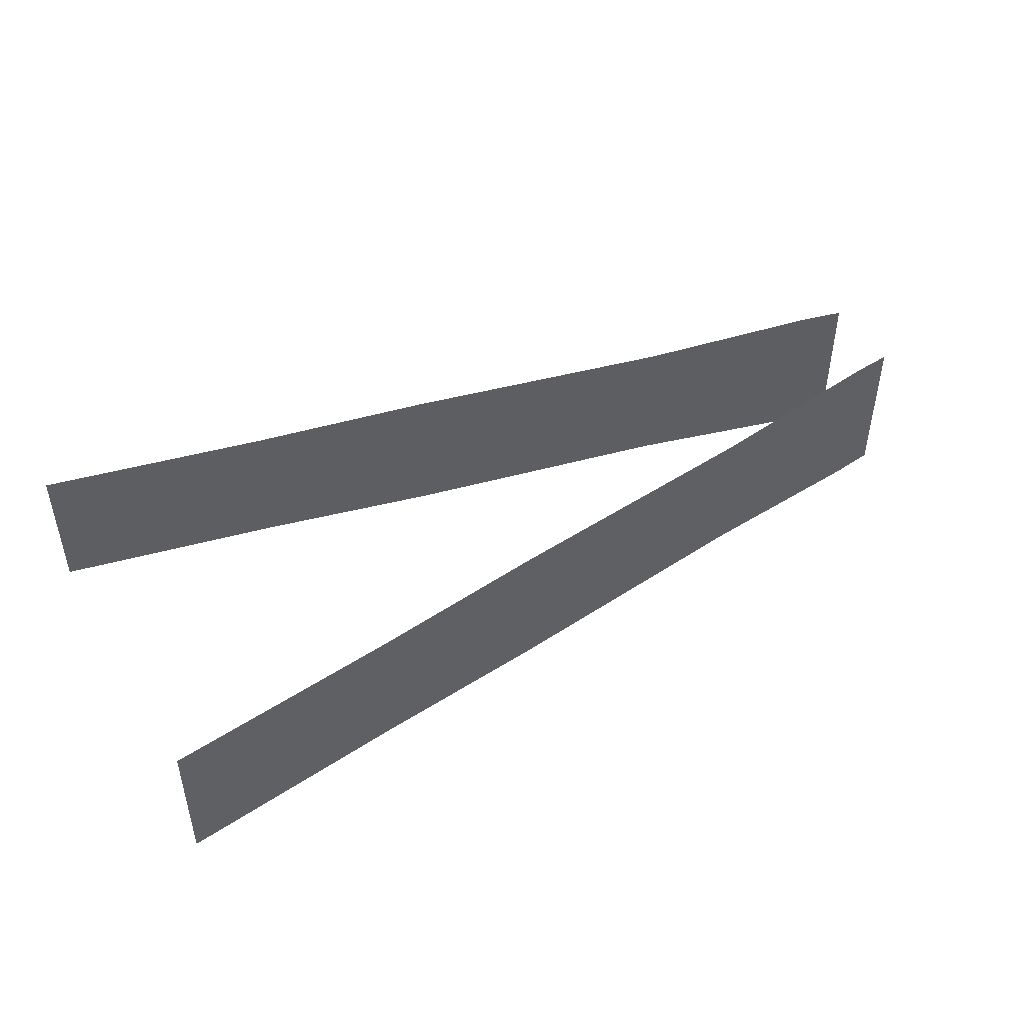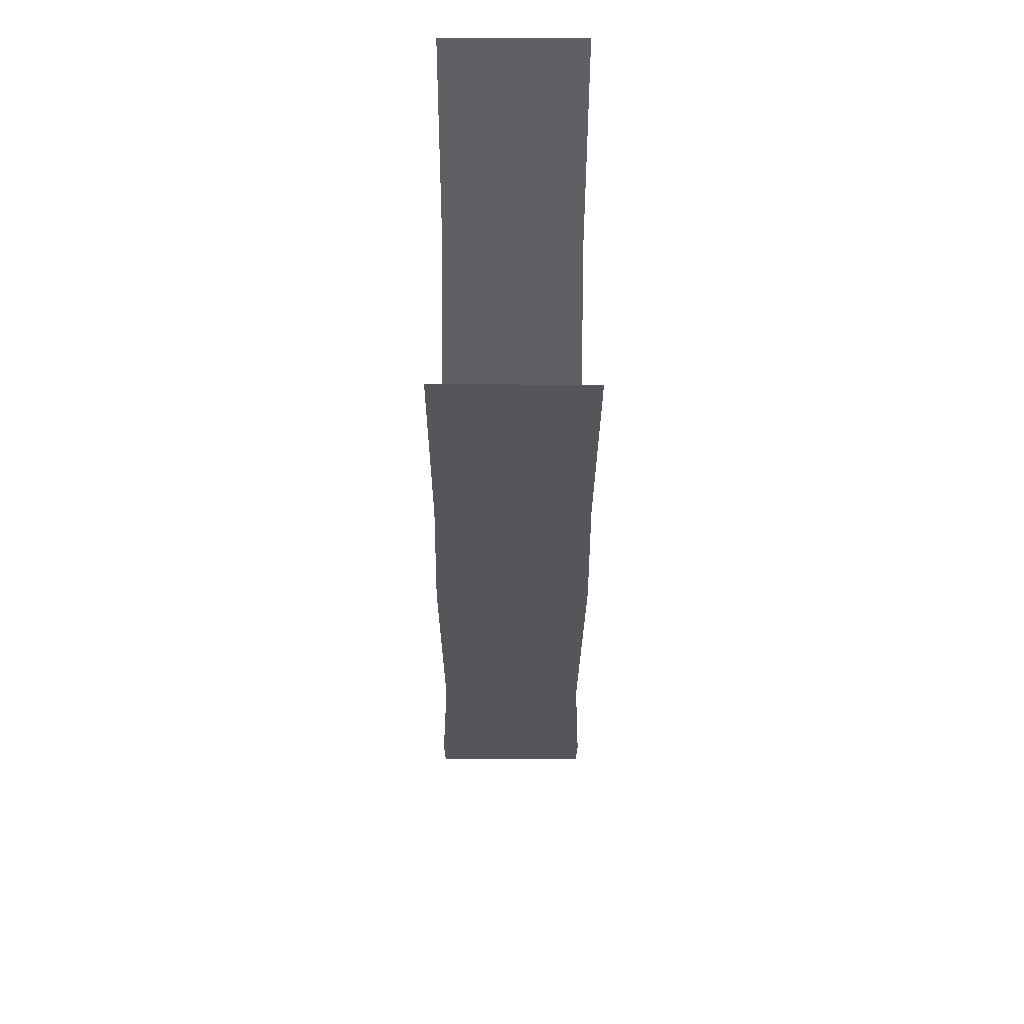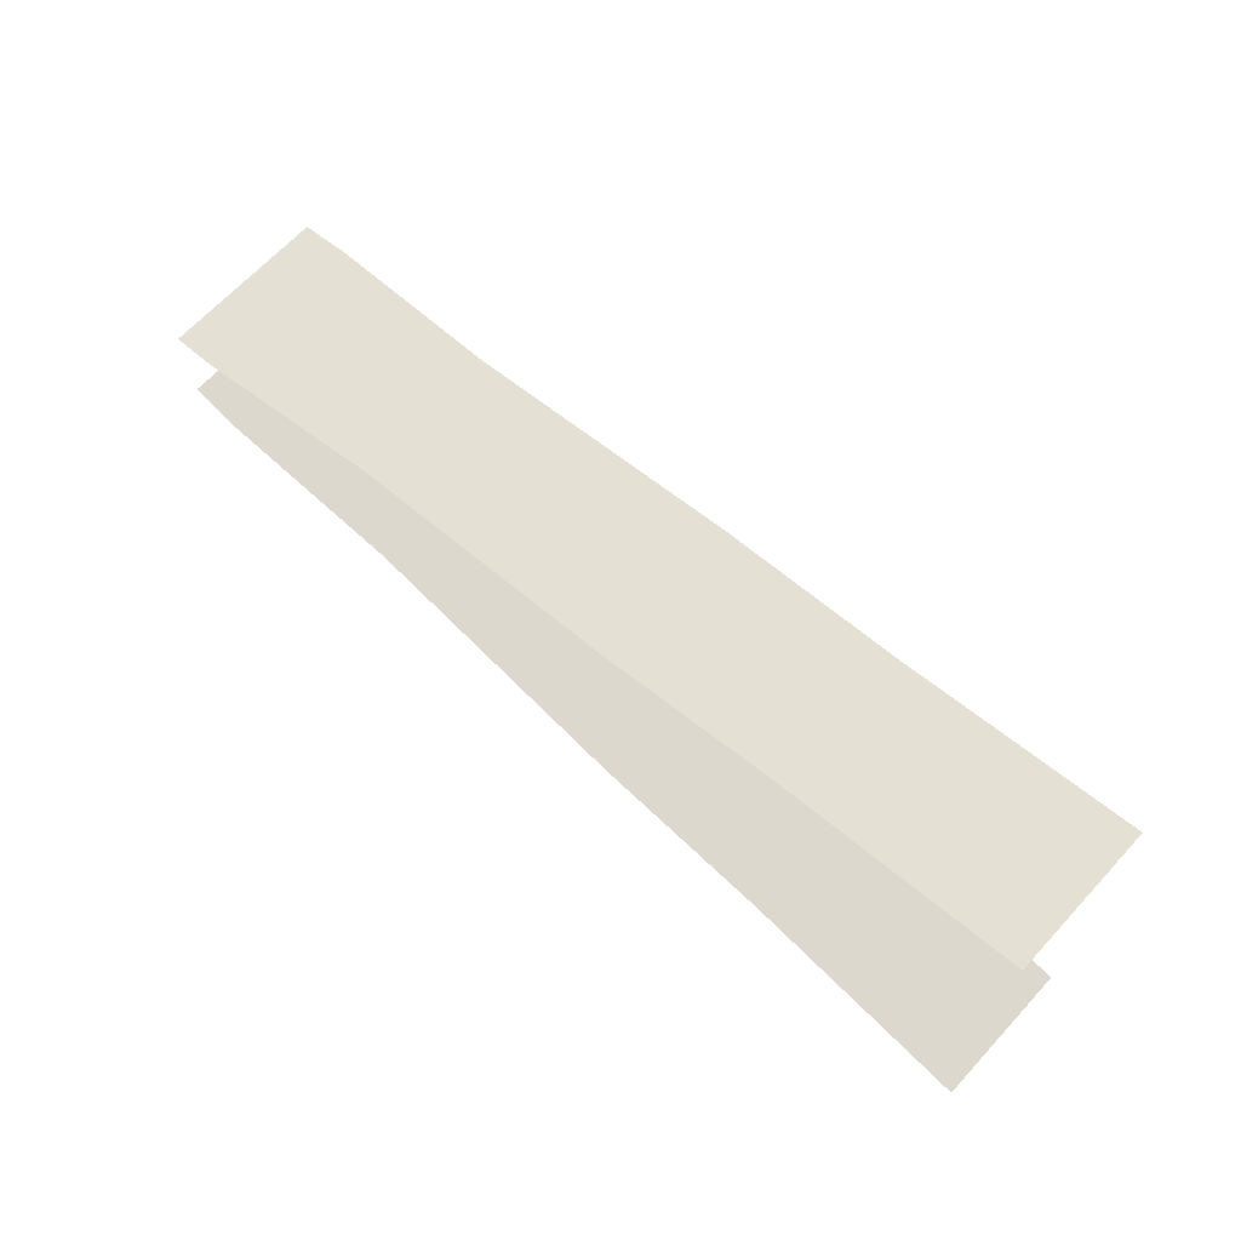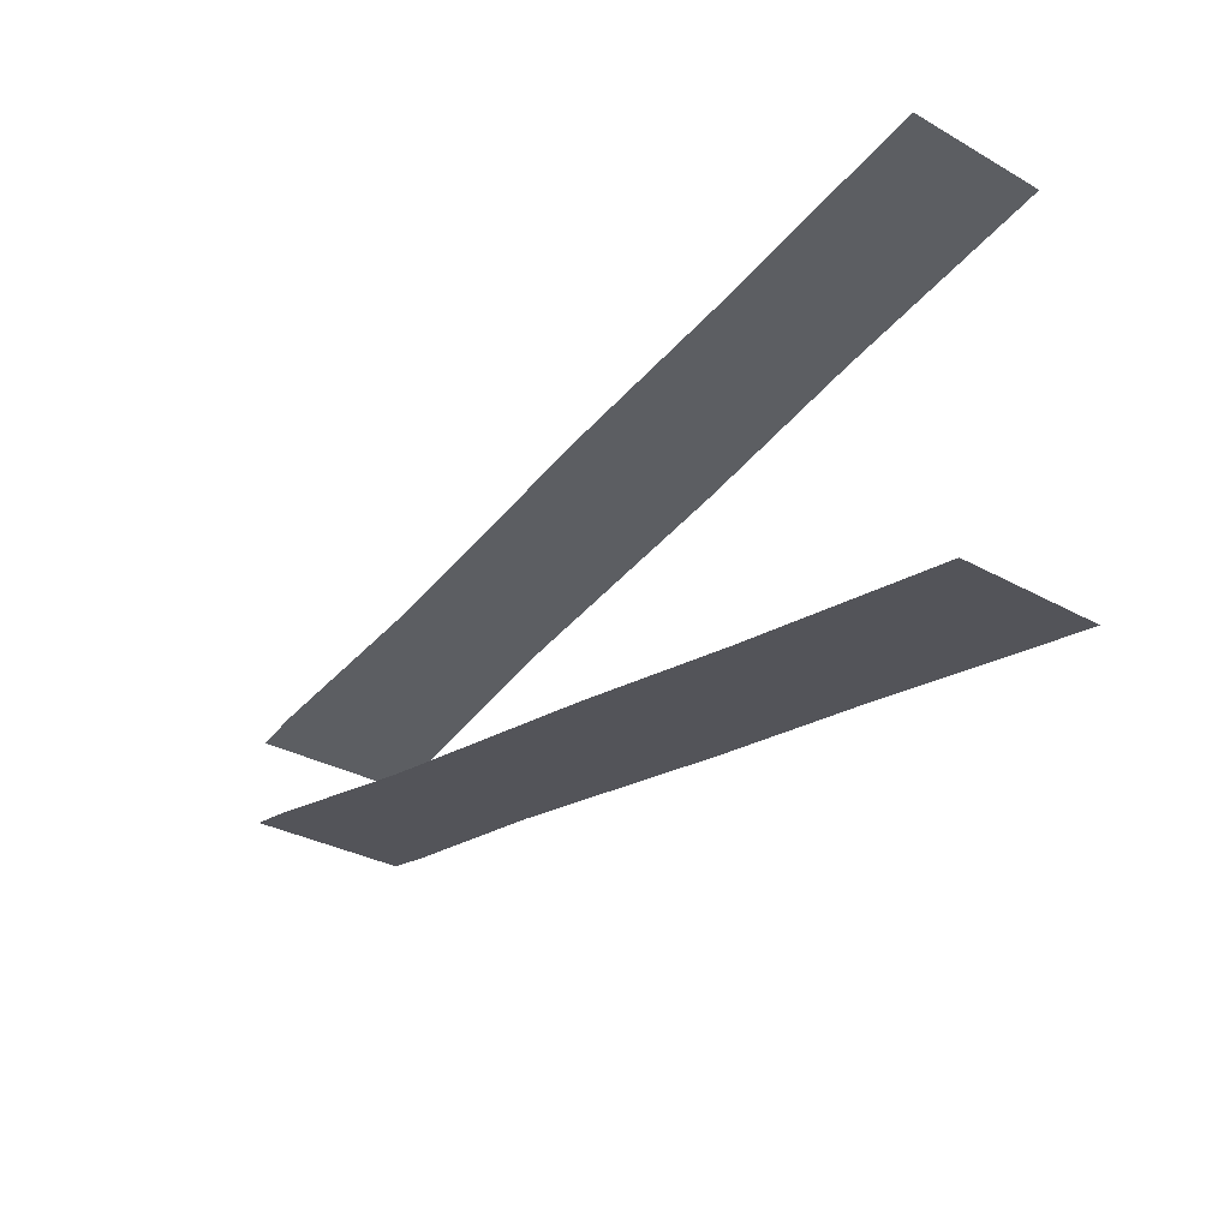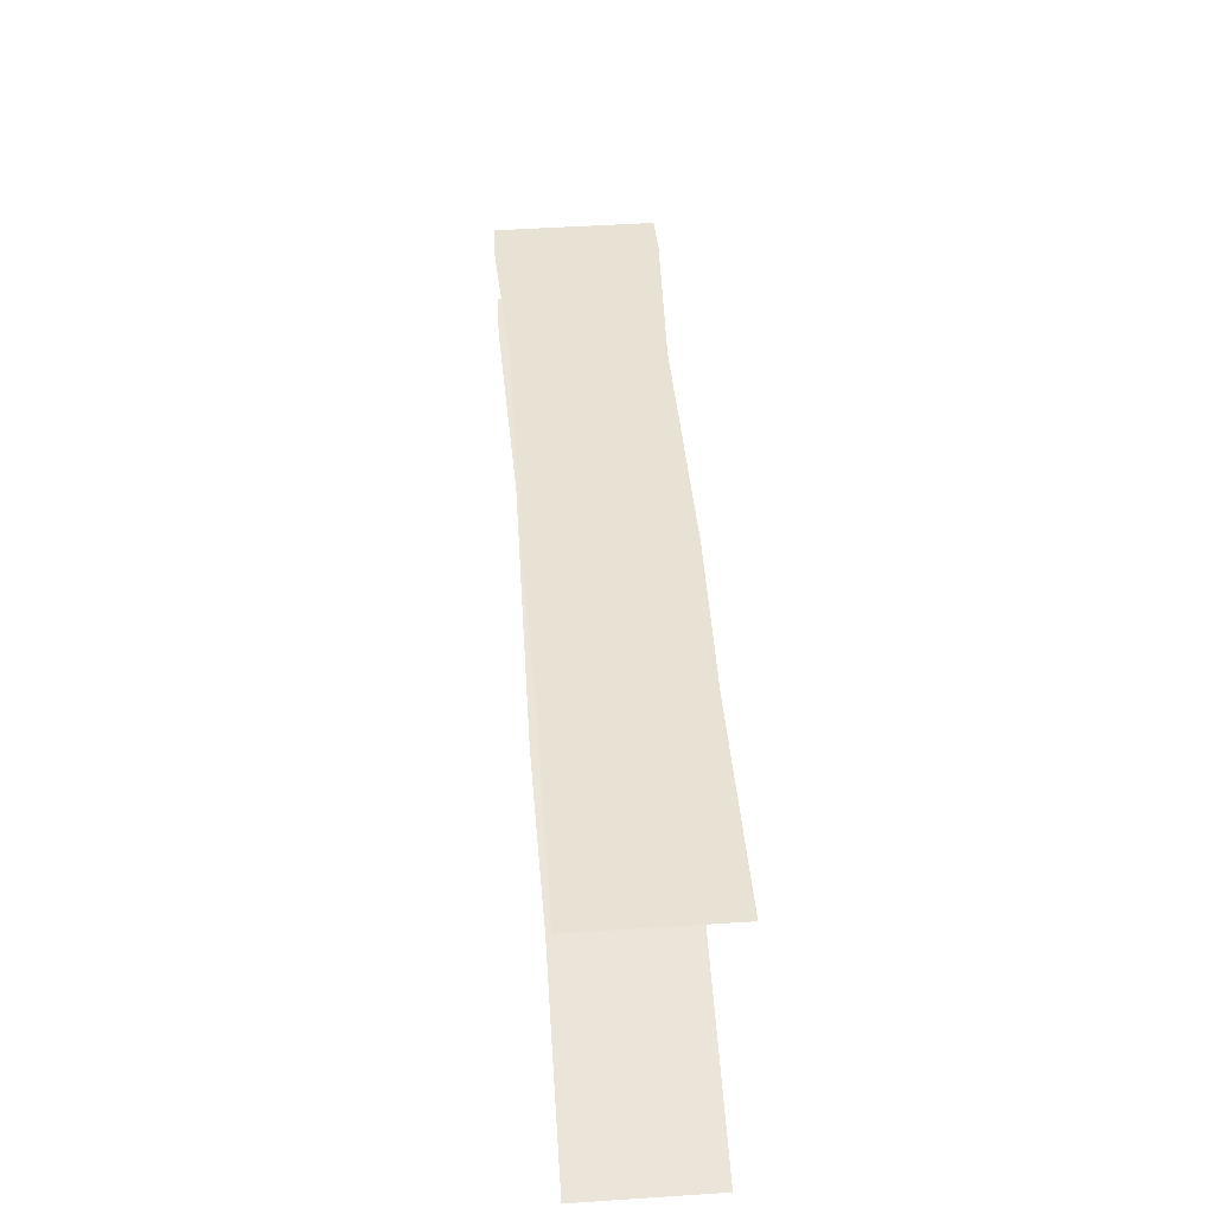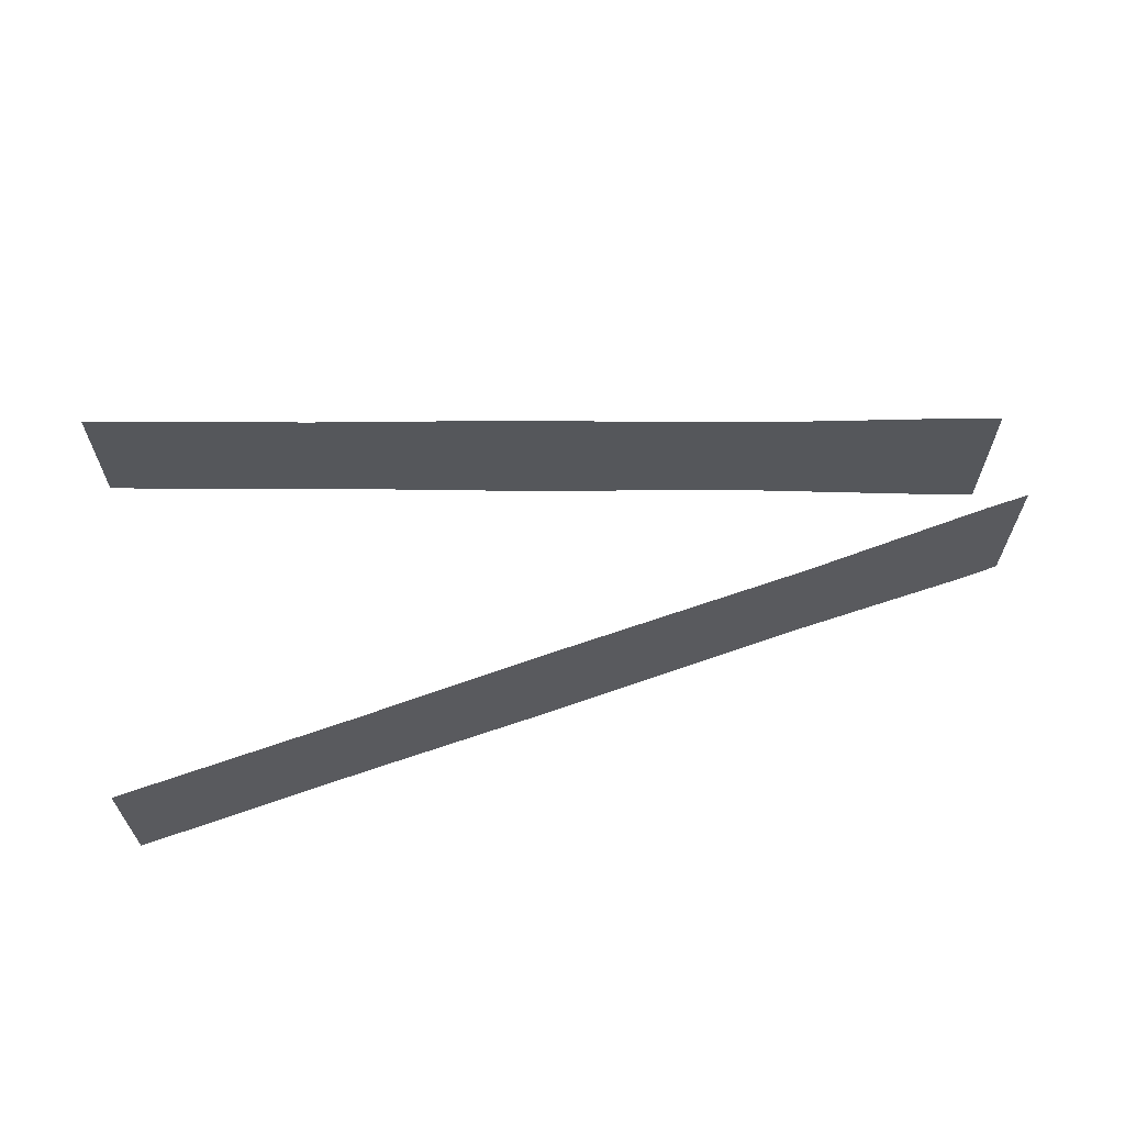
<metadata>
{"format":"obj","ext":"obj","renderer":"f3d","projection":"perspective","resolution":1024,"background":"white","views":[{"elev":46.5,"azim":-27.0,"up":"+Y"},{"elev":-35.3,"azim":-90.2,"up":"+Z"},{"elev":66.6,"azim":-137.3,"up":"+Z"},{"elev":-31.6,"azim":-128.3,"up":"+Z"},{"elev":50.0,"azim":-94.1,"up":"+Z"},{"elev":63.6,"azim":-9.6,"up":"+Y"}]}
</metadata>
<code>
o Plane
v -3.271 0.2902 -0.73
v -3.271 -0.2118 -0.73
v -2.448 0.2893 -0.589
v -1.802 0.3034 -0.4783
v -0.8166 0.297 -0.3094
v -2.438 0.2893 0.5818
v -1.793 0.3034 0.4681
v -0.8166 -0.2186 -0.3094
v -1.802 -0.225 -0.4783
v -2.448 -0.2109 -0.589
v -0.1525 0.3264 -0.1956
v -0.1525 -0.248 -0.1956
v -3.271 0.03921 -0.73
v -2.448 0.03921 -0.589
v -0.8082 0.297 0.2944
v -0.8166 0.03921 -0.3094
v -1.802 0.03921 -0.4783
v -0.1525 0.03921 -0.1956
v -1.309 0.3002 -0.3939
v -1.309 -0.2218 -0.3939
v -1.309 0.03921 -0.3939
v -2.86 -0.2113 -0.6595
v -2.86 0.2898 -0.6595
v -2.86 0.03921 -0.6595
v -3.065 -0.2116 -0.6947
v -3.271 0.1647 -0.73
v -2.654 0.2895 -0.6242
v -2.125 0.2964 -0.5336
v -1.063 0.2986 -0.3517
v 0.008273 0.3232 -0.1681
v -0.4845 -0.2333 -0.2525
v -1.556 -0.2234 -0.4361
v -2.125 -0.218 -0.5336
v -2.448 0.1643 -0.589
v -3.257 -0.2118 0.7261
v -0.8166 0.1681 -0.3094
v -1.802 0.1713 -0.4783
v -0.4845 0.3117 -0.2525
v 0.008273 -0.2448 -0.1681
v -0.1525 0.1828 -0.1956
v -3.271 -0.08629 -0.73
v -2.448 -0.08585 -0.589
v -3.257 0.2902 0.7261
v -0.8166 -0.08971 -0.3094
v -1.802 -0.09291 -0.4783
v -0.1525 -0.1044 -0.1956
v 0.008273 0.03921 -0.1681
v -2.125 0.03921 -0.5336
v -1.556 0.03921 -0.4361
v -0.4845 0.03921 -0.2525
v -3.065 0.03921 -0.6947
v -1.556 0.3018 -0.4361
v -1.063 -0.2202 -0.3517
v -1.063 0.03921 -0.3517
v -1.309 0.1697 -0.3939
v -1.309 -0.09131 -0.3939
v -2.654 -0.2111 -0.6242
v -3.065 0.29 -0.6947
v -2.654 0.03921 -0.6242
v -2.86 0.1645 -0.6595
v -2.86 -0.08607 -0.6595
v -2.654 -0.08596 -0.6242
v -2.654 0.1644 -0.6242
v -1.063 -0.09051 -0.3517
v -1.063 0.1689 -0.3517
v -3.065 0.1646 -0.6947
v -0.4845 0.1755 -0.2525
v -1.556 0.1705 -0.4361
v -2.125 0.1678 -0.5336
v 0.008273 0.1812 -0.1681
v 0.008273 -0.1028 -0.1681
v -2.125 -0.08938 -0.5336
v -1.556 -0.09211 -0.4361
v -0.4845 -0.09705 -0.2525
v -3.065 -0.08618 -0.6947
v -2.438 -0.2109 0.5818
v -1.793 -0.225 0.4681
v -0.8082 -0.2186 0.2944
v -0.1446 0.3264 0.1774
v -0.1446 -0.248 0.1774
v -3.257 0.03921 0.7261
v -2.438 0.03921 0.5818
v -0.8082 0.03921 0.2944
v -1.793 0.03921 0.4681
v -0.1446 0.03921 0.1774
v -1.301 0.3002 0.3812
v -1.301 -0.2218 0.3812
v -1.301 0.03921 0.3812
v -2.848 0.2898 0.654
v -2.848 -0.2113 0.654
v -2.848 0.03921 0.654
v -3.052 0.29 0.69
v -3.257 -0.08629 0.7261
v -0.4764 0.3117 0.2359
v -1.547 0.3018 0.4247
v -2.116 0.2964 0.5249
v -2.643 -0.2111 0.6179
v -2.116 -0.218 0.5249
v -1.054 -0.2202 0.3378
v 0.01599 -0.2448 0.1491
v -2.438 0.1643 0.5818
v -0.8082 0.1681 0.2944
v -1.793 0.1713 0.4681
v 0.01599 0.3232 0.1491
v -0.4764 -0.2333 0.2359
v -0.1446 0.1828 0.1774
v -3.257 0.1647 0.7261
v -2.438 -0.08585 0.5818
v -0.8082 -0.08971 0.2944
v -1.793 -0.09291 0.4681
v -0.1446 -0.1044 0.1774
v -0.4764 0.03921 0.2359
v 0.01599 0.03921 0.1491
v -1.054 0.03921 0.3378
v -2.116 0.03921 0.5249
v -2.643 0.03921 0.6179
v -1.054 0.2986 0.3378
v -1.547 -0.2234 0.4247
v -1.547 0.03921 0.4247
v -1.301 0.1697 0.3812
v -1.301 -0.09131 0.3812
v -2.643 0.2895 0.6179
v -3.052 -0.2116 0.69
v -3.052 0.03921 0.69
v -2.848 0.1645 0.654
v -2.848 -0.08607 0.654
v -3.052 -0.08618 0.69
v -3.052 0.1646 0.69
v -1.547 -0.09211 0.4247
v -1.547 0.1705 0.4247
v -2.643 0.1644 0.6179
v -2.116 0.1678 0.5249
v -1.054 0.1689 0.3378
v 0.01599 0.1812 0.1491
v -0.4764 0.1755 0.2359
v -0.4764 -0.09705 0.2359
v 0.01599 -0.1028 0.1491
v -1.054 -0.09051 0.3378
v -2.116 -0.08938 0.5249
v -2.643 -0.08596 0.6179
f 75 25 2 41
f 133 114 83 102
f 74 31 8 44
f 73 32 9 45
f 72 33 10 42
f 71 39 12 46
f 70 47 18 40
f 69 48 14 34
f 68 49 17 37
f 67 50 16 36
f 139 98 77 110
f 66 51 13 26
f 65 54 21 55
f 64 53 20 56
f 63 59 24 60
f 62 57 22 61
f 59 62 61 24
f 14 42 62 59
f 42 10 57 62
f 27 63 60 23
f 3 34 63 27
f 34 14 59 63
f 54 64 56 21
f 16 44 64 54
f 44 8 53 64
f 29 65 55 19
f 5 36 65 29
f 36 16 54 65
f 58 66 26 1
f 23 60 66 58
f 60 24 51 66
f 132 115 84 103
f 38 67 36 5
f 11 40 67 38
f 40 18 50 67
f 52 68 37 4
f 19 55 68 52
f 55 21 49 68
f 28 69 34 3
f 4 37 69 28
f 37 17 48 69
f 30 70 40 11
f 131 116 82 101
f 140 97 76 108
f 47 71 46 18
f 138 99 78 109
f 135 112 85 106
f 48 72 42 14
f 17 45 72 48
f 45 9 33 72
f 49 73 45 17
f 21 56 73 49
f 56 20 32 73
f 50 74 44 16
f 18 46 74 50
f 46 12 31 74
f 136 105 80 111
f 51 75 41 13
f 24 61 75 51
f 61 22 25 75
f 130 119 88 120
f 129 118 87 121
f 128 124 91 125
f 127 123 90 126
f 124 127 126 91
f 81 93 127 124
f 93 35 123 127
f 92 128 125 89
f 43 107 128 92
f 107 81 124 128
f 119 129 121 88
f 84 110 129 119
f 110 77 118 129
f 95 130 120 86
f 7 103 130 95
f 103 84 119 130
f 122 131 101 6
f 89 125 131 122
f 125 91 116 131
f 96 132 103 7
f 6 101 132 96
f 101 82 115 132
f 117 133 102 15
f 86 120 133 117
f 120 88 114 133
f 79 106 134 104
f 106 85 113 134
f 94 135 106 79
f 15 102 135 94
f 102 83 112 135
f 112 136 111 85
f 83 109 136 112
f 109 78 105 136
f 85 111 137 113
f 111 80 100 137
f 114 138 109 83
f 88 121 138 114
f 121 87 99 138
f 115 139 110 84
f 82 108 139 115
f 108 76 98 139
f 116 140 108 82
f 91 126 140 116
f 126 90 97 140

</code>
